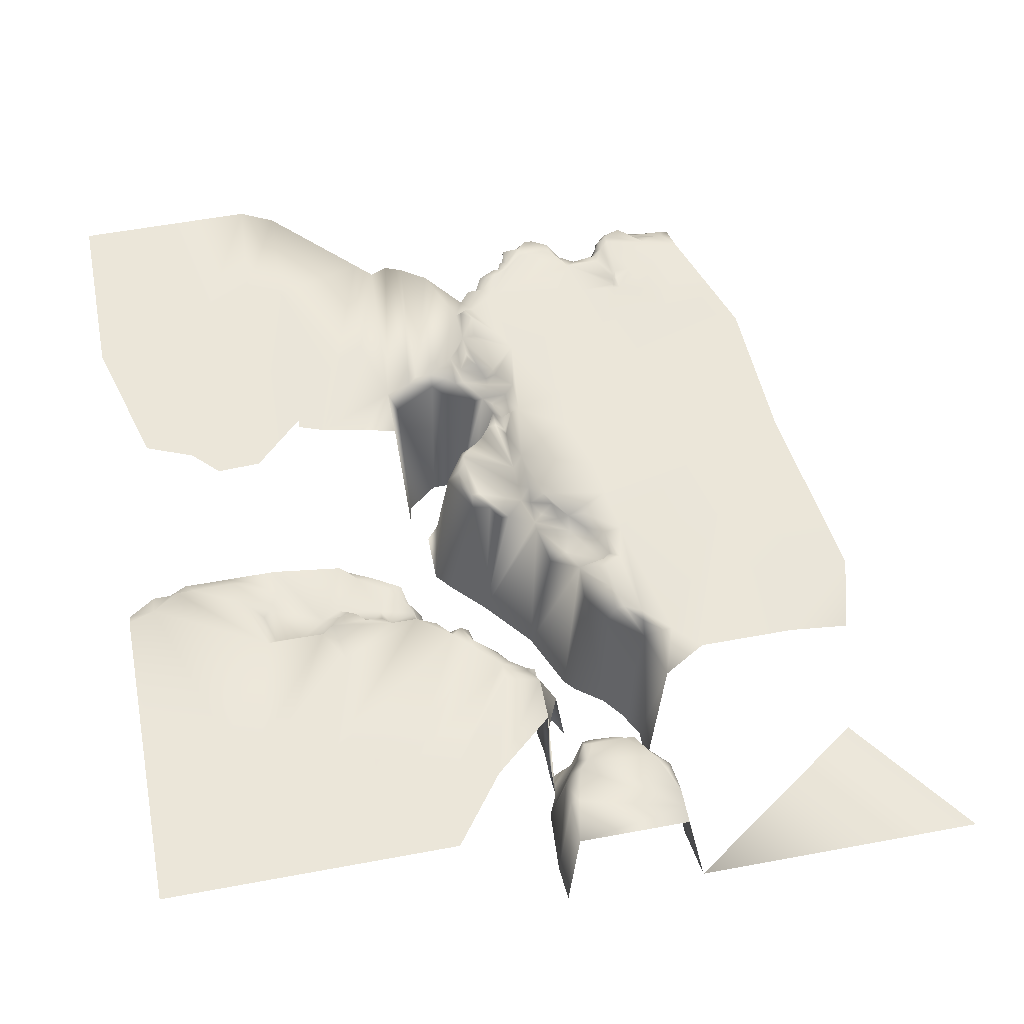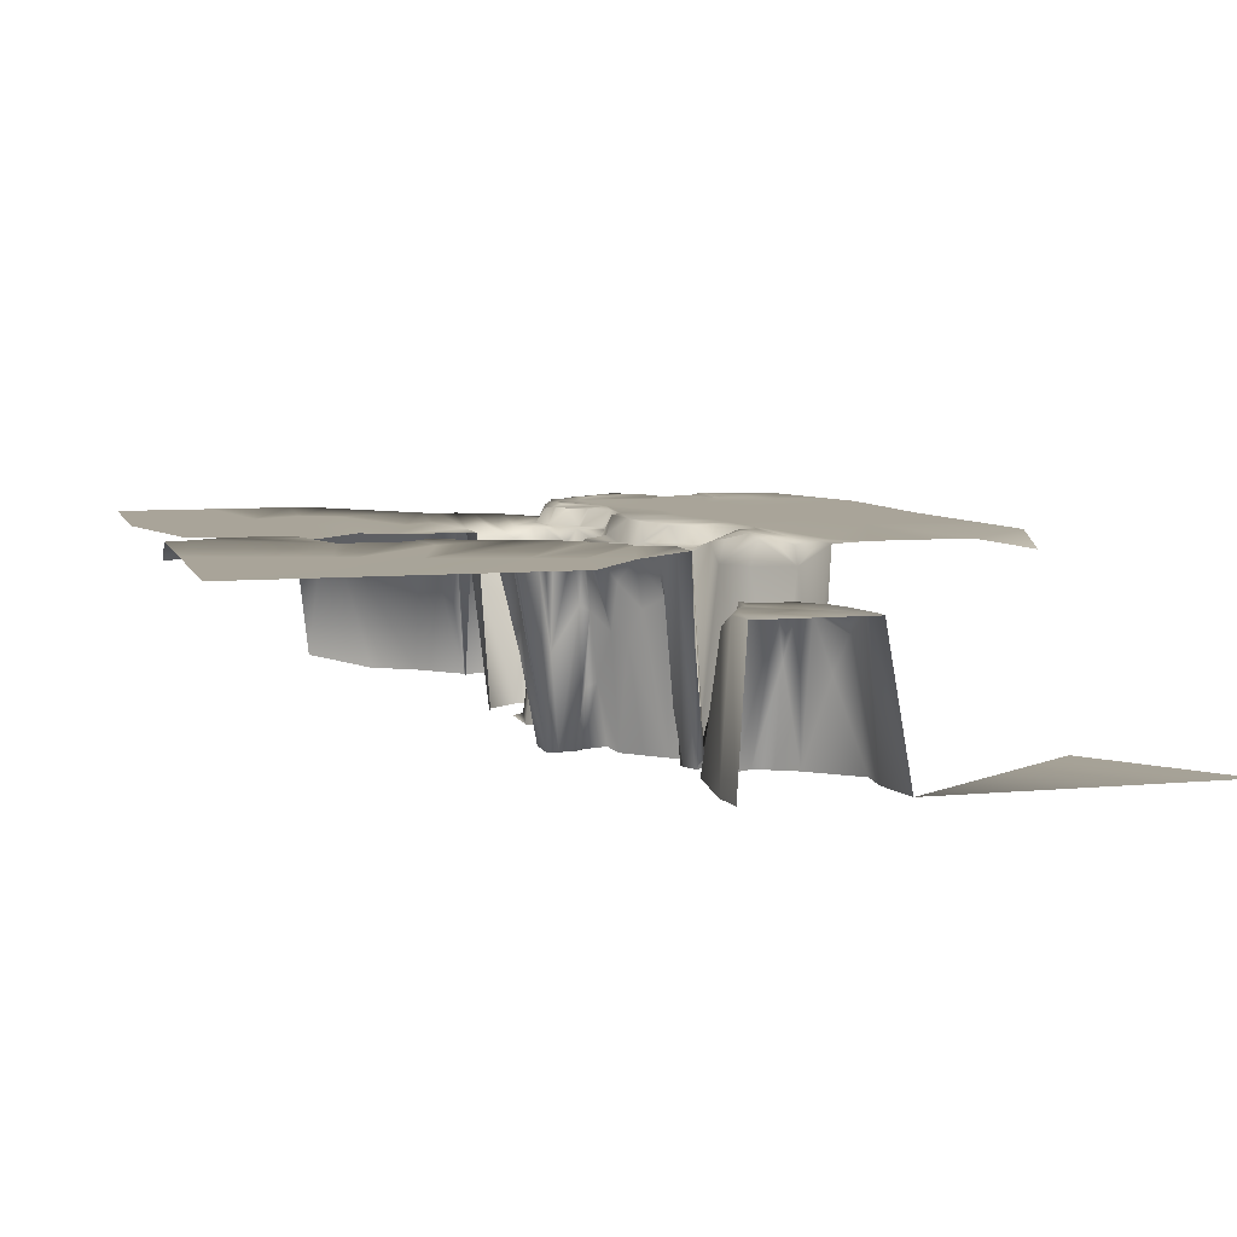
<metadata>
{"format":"obj","ext":"obj","renderer":"f3d","projection":"perspective","resolution":1024,"background":"white","views":[{"elev":57.6,"azim":79.1,"up":"+Y"},{"elev":7.2,"azim":74.8,"up":"+Y"}]}
</metadata>
<code>
v  66.76 152 80.3
v  79.49 152 82.75
v  66.76 152 73.86
v  82.11 152 75.03
v  70.63 152 71.59
v  80.16 152 80.76
v  15.48 131.1 45.47
v  17.41 152 43.54
v  16.45 152 43.54
v  76.43 136.5 50.31
v  75.47 151 51.28
v  77.4 152 50.31
v  80.3 131 11.61
v  95.78 131 33.86
v  95.78 131 -0
v  17.41 152 42.57
v  18.38 152 44.51
v  21.29 151.9 45.47
v  76.26 131.2 37.27
v  80.13 131 37.27
v  79.33 152 35.8
v  59.98 152 92.88
v  78.26 152 86.44
v  65.79 137.3 56.12
v  67.72 145 56.12
v  66.76 137.9 55.15
v  87.08 144.5 36.77
v  90.94 146.9 36.77
v  89.98 131 34.83
v  22.41 151.9 37.26
v  18.38 151.9 34.83
v  16.45 143 32.9
v  17.41 151.3 33.86
v  17.41 151.9 30.96
v  74.5 149.3 50.31
v  75.47 131 49.34
v  75.47 131 48.38
v  76.43 151.9 30.96
v  73.53 151.9 33.86
v  38.25 131 59.67
v  38.72 150 60.95
v  40.36 131 59.98
v  40.65 131 53.12
v  40.65 131 55.06
v  41.6 148.7 51.28
v  16.38 131 50.5
v  15.42 150 53.21
v  20.32 150 49.34
v  43.54 149.3 53.21
v  49.34 149.7 47.41
v  46.44 149.3 47.41
v  55.15 150 46.44
v  53.21 149.1 49.34
v  54.98 131 52.75
v  87.08 147.3 47.41
v  90.94 147.3 48.38
v  93.85 147.3 36.77
v  9.085 150 92.42
v  20.32 150 95.78
v  35.4 150 91.55
v  21.07 150 87.98
v  59.02 150 68.69
v  62.89 150 71.59
v  63.85 150 66.76
v  56.12 150 78.37
v  59.02 150 78.37
v  63.85 150 73.53
v  35.8 149.9 49.34
v  37.73 149.2 48.38
v  36.77 150 48.38
v  39.67 151.7 46.44
v  41.6 149.8 47.41
v  46.44 151.9 46.44
v  13.54 150 24.19
v  13.54 149.9 21.29
v  13.22 149.4 21.36
v  12.97 149.4 23.48
v  71.61 131 49.34
v  70.92 142.3 53.21
v  72.56 145.6 52.24
v  72.56 150.7 54.18
v  71.59 152 57.08
v  74.5 152 54.18
v  82.25 131.1 39.67
v  85.14 140.6 37.69
v  87.09 131.2 34.83
v  32.9 150 60.95
v  95.78 147.3 36.77
v  87.08 147.3 38.7
v  86.11 147.3 46.44
v  91.91 147.2 36.77
v  65.79 148.9 42.57
v  69.49 132.6 44.04
v  72.39 133.9 41.14
v  23.22 151.6 49.86
v  22.25 150 50.32
v  27.09 151.5 50.31
v  65.79 131 59.98
v  66.76 149.6 60.95
v  67.72 141.1 59.98
v  65.79 150.2 65.79
v  66.76 151.9 65.79
v  66.76 151.9 62.89
v  12.58 131 57.08
v  11.61 150 61.92
v  13.54 150 59.98
v  80.3 131.5 49.34
v  82.24 152 50.31
v  83.2 132.9 49.34
v  56.12 150 46.44
v  60.78 131 47.91
v  59.98 148.5 45.47
v  31.93 151.9 49.34
v  30.96 150.1 51.28
v  32.9 150 48.38
v  35.8 151.9 45.47
v  33.86 150 48.38
v  35.8 150 46.44
v  44.51 149.3 53.21
v  49.34 149.3 52.24
v  51.28 149.3 47.41
v  58.05 152 83.2
v  58.05 152 88.04
v  60.95 152 82.24
v  60.95 150 79.33
v  65.79 150.5 79.33
v  65.79 150 76.43
v  57.08 150 70.63
v  37.75 150 64.82
v  60.95 152 95.78
v  75.15 152 95.78
v  75.69 152 94.15
v  56.12 150 89.01
v  53.96 151.8 44.16
v  54.18 150 45.47
v  55.15 150 43.54
v  57.08 150.2 40.63
v  61.92 150 39.67
v  61.92 151.3 38.7
v  62.89 152 37.73
v  63.85 152 39.67
v  70.63 151.9 36.77
v  69.68 131 51.28
v  27.38 152 48.87
v  28.06 151.9 45.47
v  24.61 152 48.59
v  30.96 152 50.31
v  64.82 150.2 68.69
v  63.85 151.1 70.63
v  64.82 152 69.66
v  66.76 131.3 59.02
v  36.77 149.9 69.66
v  20.32 152 46.44
v  23.22 152 48.38
v  20.32 152 48.38
v  14.51 151.8 36.77
v  16.45 150 34.83
v  16.45 147 33.86
v  15.48 151.9 40.63
v  13.54 151.6 27.09
v  14.51 151.9 29.02
v  16.45 151.9 24.19
v  13.54 149.1 29.99
v  11.61 131 29.99
v  15.21 151.7 30.1
v  57.08 150 42.57
v  59.98 149.9 43.54
v  69.66 149 40.63
v  74.33 133.3 39.2
v  72.56 149.2 36.77
v  62.89 152 39.67
v  60.95 150 65.79
v  62.89 150 63.85
v  65.79 150.2 62.89
v  70.63 152 57.08
v  70.63 148 54.18
v  65.79 131 57.08
v  67.65 145.5 57.17
v  84.17 147.2 40.63
v  82.47 141.6 41.6
v  39.67 151.9 45.47
v  10.64 131 40.63
v  13.54 150.2 42.57
v  13.54 150.8 40.63
v  56.12 150 84.17
v  84.17 147.3 41.6
v  84.17 147.3 45.47
v  86.11 144.9 48.38
v  85.14 131.6 50.31
v  87.08 146.4 48.38
v  76.43 131 49.34
v  50.31 148 53.21
v  51.11 131.1 56.62
v  29.02 150.1 52.24
v  31.93 150 53.21
v  32.9 149.9 52.24
v  51.28 152 46.44
v  52.24 150 46.44
v  52.43 151.9 44.9
v  14.51 150.3 21.29
v  14.51 150.4 23.22
v  15.48 151.6 23.22
v  42.57 149.1 52.24
v  39.67 149.3 48.38
v  0 132.2 73.53
v  0 150 75.47
v  1.935 150 71.59
v  64.82 152 71.59
v  65.79 150.1 73.53
v  65.79 152 72.56
v  62.89 151.3 80.3
v  18.38 151.9 46.44
v  58.05 152 89.98
v  57.08 150 90.94
v  57.08 150 92.88
v  45.47 148.9 54.18
v  45.47 147.3 55.51
v  47.41 148.5 54.18
v  13.17 150.3 27.9
v  12.43 150.3 26.73
v  13.54 151.9 38.7
v  10.64 131 36.77
v  14.51 150.9 25.16
v  13.54 150.2 26.12
v  12.94 149.8 25.91
v  88.04 152 57.08
v  57.08 150 81.27
v  62.89 150.9 42.57
v  66.76 152 39.67
v  13.54 150.5 36.77
v  14.51 152 40.63
v  73.53 150.6 53.21
v  74.5 149.9 51.28
v  73.53 146.7 50.31
v  72.58 131 47.41
v  73.53 138.9 47.41
v  68.69 151.9 11.61
v  76.43 151.9 20.32
v  76.43 150.7 13.54
v  32.9 150 51.28
v  63.85 149.7 62.89
v  64.82 150 62.89
v  15.48 149.5 30.96
v  16.45 151.1 30.96
v  15.48 151.9 29.02
v  18 151.9 25.3
v  23.22 152 49.29
v  37.75 131 51.19
v  40.63 148.6 50.31
v  39.67 149.1 49.34
v  61.94 131 59.98
v  12.58 131 54.18
v  13.54 150 56.12
v  64.82 151.3 41.6
v  67.56 131.3 45.01
v  65.79 152 68.69
v  64.82 150 67.72
v  65.79 151.6 66.76
v  69.66 151.2 57.08
v  69.66 143.1 54.5
v  83.2 146.3 45.47
v  83.78 147.2 42.57
v  84.17 147.5 46.44
v  83.2 146 46.44
v  85.14 145.4 47.41
v  56.12 151.9 42.57
v  38.7 150 46.44
v  38.7 149.3 47.41
v  19.8 151.9 23.9
v  17.41 151.9 20.32
v  7.74 131 61.92
v  42.57 148.5 53.21
v  41.62 131 56.72
v  60.95 149.9 63.85
v  62.89 140.3 61.92
v  74.5 133.5 48.38
v  74.51 131 46.44
v  68.69 151.6 58.05
v  68.69 150.4 59.98
v  69.66 152 59.02
v  68.69 150.7 57.08
v  75.47 144 50.31
v  30.96 150 55.15
v  30.96 150 57.08
v  31.93 148.7 55.15
v  32.9 151.9 47.41
v  29.99 151.9 44.51
v  59.02 150 95.78
v  89.01 147.3 37.73
v  85.14 146.3 39.67
v  69.66 152 38.7
v  69.66 151.6 39.67
v  52.24 147.7 50.31
v  51.28 148.9 51.28
v  71.59 151.2 36.77
v  73.53 151.7 34.83
v  88.04 146.8 48.38
v  59.02 151.9 36.77
v  67.7 151.7 60.62
v  59.02 149.5 66.76
v  29.99 151.9 50.31
v  29.02 151.7 51.28
v  44.51 148.3 54.18
v  49.34 149.3 53.21
v  90.94 147.2 49.34
v  91.91 131 50.64
v  95.78 131 50.31
v  95.78 147.3 49.34
v  13.54 150.8 29.02
v  13.15 150.1 29.08
v  75.47 151.7 53.21
v  22.59 152 29.68
v  22.19 152 29.5
v  21.87 151.9 29.55
v  22.52 151.9 29.81
v  20.54 152 29.02
v  20.88 151.9 29.36
v  21.59 152.1 29.37
v  21.61 152 29.02
v  17.41 152 44.51
v  16.45 151.5 35.8
v  15.48 152 36.77
v  40.63 149.3 47.41
v  16.45 152 42.57
v  14.51 151.8 42.57
v  59.02 151.6 38.7
v  59.02 149.6 45.47
v  32.9 147.2 53.21
v  33.86 151.9 47.41
v  63.85 150 71.59
v  63.85 147.1 61.92
v  13.54 131 57.08
v  12.79 150 58.05
v  16.45 151.9 29.99
v  18.38 151.9 30.96
v  88.04 145.7 49.34
v  33.86 147.7 59.98
v  31.93 150 58.05
v  57.08 148.7 69.66
v  13.54 149.7 20.32
v  13.54 131.1 17.41
v  11.43 131.8 22.25
v  13.54 152 39.67
v  59 151.9 24.68
v  67.72 131 53.21
v  83.2 143.7 50.31
v  86.11 146.6 47.41
v  64.84 131 56.12
v  56.12 151.9 40.63
v  34.83 150 72.56
v  35.8 150 72.56
v  4.838 131 66.76
v  49.17 131 58.19
v  66.76 131.5 54.18
v  76.43 152 54.18
v  34.83 148.2 50.31
v  36.78 131 53.12
v  80.3 131.5 47.41
v  10.64 131 27.09
v  24.67 150 63.14
v  26.21 149.9 66.41
v  14.53 150 71.97
v  12.64 150 76.18
v  40.5 150 83.2
v  22.7 150 76.09
v  0 150 84.86
v  15.29 150 81.69
v  35.52 131 54.18
v  35.52 131 56.12
v  43.37 131 58.19
v  80.3 131 45.37
v  79.35 131 43.54
v  80.32 131 41.6
v  24.94 151.9 22.67
v  26.44 151.9 17.09
v  53.67 151.9 37.57
v  49.38 151.9 38.21
v  42.82 151.9 40.27
v  38.01 151.9 39.91
v  29.1 151.9 39.63
v  58.98 151.9 13
v  51.4 151.9 26.58
v  47.41 151.9 14.66
v  47.35 151.9 26.13
v  42.6 151.9 14.9
v  38.84 151.9 15.09
v  44.82 151.9 28.22
v  38.16 151.9 27.11
v  30.96 151.9 15.48
v  30.75 151.9 15.56
v  35.24 151.9 30.62
v  27.33 151.9 23.96
v  24.54 151.9 29.86
v  23.13 152 29.76
v  22.99 151.9 31.02
v  28.42 151.9 32.32
v  22.66 151.9 33.76
v  20.46 152.1 27.05
v  21.69 152 27.94
v  21.54 152.1 26.51
v  23.22 152 29.02
v  24.05 152.1 25.97
v  17.89 152.1 29.02
v  76.43 151.9 25.16
v  86.52 152 61.64
v  84.98 152 66.28
v  83.7 152 70.12
v  95.78 152 95.78
v  95.78 152 85.84
v  95.78 152 79.67
v  95.78 152 73.7
v  95.78 152 68.48
v  95.78 152 62.89
v  0 150 95.78
v  40.29 150 78.23
v  37.6 150 86.11
g default
f 1 2 3
f 4 5 6
f 7 8 9
f 10 11 12
f 13 14 15
f 16 17 18
f 19 20 21
f 1 22 23
f 24 25 26
f 27 28 29
f 30 31 31 18
f 32 33 34
f 35 36 37
f 38 39 21
f 40 41 42
f 43 44 45
f 46 47 48
f 49 50 51
f 52 53 54
f 55 56 57
f 58 59 60 61
f 62 63 64
f 65 66 67
f 68 69 70
f 71 72 73
f 74 75 76 77
f 78 79 80
f 81 82 83
f 84 85 86
f 87 41 40
f 14 57 88
f 89 90 91
f 92 93 94
f 95 96 97
f 47 96 48
f 98 99 100
f 101 102 103
f 104 105 106
f 107 108 109
f 110 111 112
f 113 114 115
f 116 117 118
f 119 120 121
f 122 123 124
f 125 126 127
f 65 67 128
f 87 129 41
f 22 130 131 132
f 133 123 122
f 51 50 73
f 134 135 136
f 137 138 139
f 140 141 142
f 143 79 78
f 144 145 146
f 147 114 113
f 127 126 3
f 148 149 150
f 98 100 151
f 87 152 129
f 153 154 18
f 46 48 155
f 156 157 158
f 159 18 31
f 160 161 162
f 163 164 165
f 86 27 29
f 166 167 138
f 166 110 167
f 168 169 170
f 72 51 73
f 139 138 171
f 172 64 173
f 174 101 103
f 175 81 176
f 177 178 25
f 179 84 180
f 116 118 181
f 182 183 184
f 159 16 18
f 185 133 122
f 186 187 90
f 188 189 190
f 191 12 107
f 192 193 54
f 194 195 196
f 197 198 199
f 200 201 202
f 121 120 53
f 45 203 51
f 204 51 72
f 151 100 178
f 205 206 207
f 208 209 210
f 5 3 6
f 125 211 126
f 126 1 3
f 17 153 18
f 212 46 153
f 213 22 1
f 214 215 22
f 86 85 27
f 186 90 89
f 216 217 218
f 219 160 220
f 182 221 222
f 223 160 162
f 160 224 225 220
f 12 226 108
f 12 108 107
f 67 125 127
f 155 48 154
f 65 227 66
f 177 98 151
f 141 228 229
f 135 52 136
f 121 53 52
f 222 221 230
f 159 231 16
f 232 83 233
f 78 80 234
f 235 234 236
f 237 238 239
f 114 240 115
f 117 240 118
f 241 242 98
f 173 64 242
f 92 94 168
f 172 62 64
f 243 164 244
f 162 245 246
f 96 247 154
f 164 32 244
f 222 156 158
f 248 43 249 250
f 250 249 51
f 91 90 57
f 251 98 177
f 252 104 253
f 138 167 228
f 252 253 47
f 254 92 229
f 228 255 92
f 256 210 102
f 257 256 258
f 25 259 260
f 26 25 260
f 198 121 52
f 197 121 198
f 261 187 262
f 263 264 265
f 137 166 138
f 266 166 137
f 267 268 71
f 70 268 267
f 246 269 270 162
f 200 202 270
f 104 271 105
f 217 272 44 273
f 134 136 266
f 274 173 275
f 274 172 173
f 236 234 276
f 235 236 277
f 278 279 280
f 25 281 259
f 240 68 118
f 282 11 10
f 234 232 233
f 283 284 285
f 97 286 287
f 287 116 181
f 109 189 188
f 215 288 22
f 27 289 28
f 27 290 89
f 141 229 291
f 291 292 170
f 293 54 53
f 120 294 53
f 295 170 296
f 55 297 56
f 188 190 55
f 168 94 169
f 122 124 125
f 227 122 66
f 298 140 142
f 123 213 1
f 214 213 123
f 64 258 101
f 242 64 101
f 299 103 280
f 99 103 299
f 300 62 172
f 97 301 113
f 97 194 302
f 272 303 49
f 119 216 304
f 305 306 307 308
f 56 308 57
f 160 309 161
f 219 310 309 160
f 11 311 12
f 312 313 314 315
f 316 317 318 319
f 212 153 17
f 320 7 212
f 224 160 223
f 74 201 200
f 263 265 90
f 321 322 31
f 158 157 33
f 69 204 323
f 70 69 268
f 228 111 255
f 9 8 16
f 231 324 16
f 325 324 231
f 325 7 324
f 326 137 139
f 298 326 140
f 54 111 110
f 110 112 327
f 50 121 197
f 50 119 121
f 182 7 325
f 262 187 186
f 136 166 266
f 136 52 166
f 195 328 196
f 329 116 287
f 329 117 116
f 128 67 63
f 330 67 208
f 175 82 81
f 278 82 175
f 292 168 170
f 292 92 168
f 217 193 192
f 217 192 218
f 288 130 22
f 252 47 46
f 275 331 98
f 170 19 21
f 296 170 21
f 63 257 64
f 64 257 258
f 133 214 123
f 211 1 126
f 123 1 124
f 174 103 99
f 98 174 99
f 138 228 171
f 118 70 267
f 118 267 181
f 234 233 35
f 234 35 276
f 24 177 25
f 332 333 253
f 243 244 334
f 244 32 34
f 33 31 335
f 33 321 31
f 297 336 56
f 203 49 51
f 203 272 49
f 66 122 125
f 153 155 154
f 153 46 155
f 281 278 259
f 247 146 145 154
f 337 87 40
f 338 87 337
f 79 176 80
f 260 175 176
f 228 92 254
f 62 128 63
f 339 62 300
f 84 179 290
f 290 179 89
f 150 208 210
f 330 208 150
f 230 221 156
f 222 230 156
f 340 200 270
f 341 342 340
f 343 231 159
f 184 183 231
f 48 96 154
f 298 39 344
f 113 115 286
f 97 113 286
f 173 242 241
f 275 173 331
f 143 345 79
f 267 71 181
f 71 73 181
f 165 334 245
f 163 165 161
f 96 194 97
f 320 212 17
f 8 7 320
f 227 185 122
f 185 227 65
f 229 292 291
f 229 92 292
f 112 111 228
f 167 112 228
f 279 299 280
f 99 299 100
f 125 124 211
f 284 338 285
f 333 87 338 253
f 183 325 231
f 183 182 325
f 235 78 234
f 80 232 234
f 114 194 240
f 302 194 114
f 304 192 294
f 7 46 212
f 108 346 109
f 222 32 164
f 294 54 293
f 294 293 53
f 233 311 11
f 233 11 282
f 313 318 317 314
f 244 34 334
f 36 282 191
f 209 127 3
f 67 127 209
f 323 72 71
f 323 204 72
f 278 280 82
f 75 200 340
f 75 74 200
f 345 26 260
f 170 169 19
f 90 55 57
f 347 188 55
f 228 254 229
f 303 216 119
f 303 217 216
f 198 52 135
f 198 135 134
f 221 343 322
f 182 343 221
f 233 83 311
f 255 93 92
f 202 162 270
f 202 223 162
f 139 171 140
f 326 139 140
f 43 45 249
f 63 67 330
f 149 330 150
f 339 128 62
f 150 210 256
f 148 150 256
f 8 17 16
f 8 320 17
f 275 98 251
f 74 224 201
f 77 225 224 74
f 89 91 289
f 89 289 27
f 276 35 37
f 210 3 5
f 210 209 3
f 104 333 332
f 104 332 253
f 52 110 166
f 52 54 110
f 324 9 16
f 7 9 324
f 291 170 295
f 141 291 142
f 180 186 179
f 260 176 79
f 345 260 79
f 199 198 134
f 199 134 266
f 115 240 117
f 115 117 329
f 327 112 167
f 110 327 167
f 195 285 328
f 348 24 26
f 349 266 137
f 165 243 334
f 164 243 165
f 218 192 304
f 216 218 304
f 350 351 152
f 205 207 352
f 204 250 51
f 118 68 70
f 302 114 301
f 97 302 301
f 265 188 347
f 259 278 175
f 260 259 175
f 18 154 145
f 142 296 39
f 296 21 39
f 286 115 329
f 287 286 329
f 104 106 333
f 300 172 274
f 178 281 25
f 57 308 88
f 18 145 287
f 145 144 287
f 73 197 199
f 73 50 197
f 35 282 36
f 35 233 282
f 10 12 191
f 282 10 191
f 177 151 178
f 222 158 32
f 32 158 33
f 45 272 203
f 45 44 272
f 217 353 193
f 81 83 232
f 176 81 232
f 34 33 335
f 334 34 335
f 66 125 67
f 331 241 98
f 173 241 331
f 102 5 103
f 102 210 5
f 309 163 161
f 310 164 163 309
f 336 305 56
f 56 305 308
f 63 148 257
f 257 148 256
f 343 159 322
f 322 159 31
f 258 256 102
f 101 258 102
f 49 119 50
f 49 303 119
f 347 55 90
f 265 347 90
f 157 322 321
f 157 321 33
f 214 22 213
f 142 39 298
f 100 279 278
f 100 299 279
f 264 263 187
f 187 263 90
f 124 1 211
f 171 228 141
f 140 171 141
f 184 231 343
f 182 184 343
f 294 192 54
f 242 101 174
f 98 242 174
f 67 209 208
f 190 297 55
f 156 322 157
f 156 221 322
f 283 285 195
f 194 283 195
f 201 223 202
f 224 223 201
f 289 91 28
f 142 295 296
f 291 295 142
f 354 26 345
f 348 26 354
f 161 245 162
f 161 165 245
f 76 75 340
f 348 177 24
f 251 177 348
f 301 147 113
f 301 114 147
f 268 323 71
f 268 69 323
f 120 304 294
f 119 304 120
f 311 355 12
f 83 355 311
f 356 357 68
f 240 356 68
f 190 336 297
f 190 189 336
f 85 290 27
f 84 290 85
f 261 264 187
f 358 107 265 264
f 63 330 149
f 63 149 148
f 194 196 240
f 340 342 76
f 76 342 77
f 77 342 225
f 225 342 359
f 225 359 220
f 164 219 220 359
f 219 164 310
f 283 194 96 47
f 284 283 47
f 284 47 253 338
f 271 207 105
f 271 352 207
f 360 152 87
f 333 106 87
f 350 361 362
f 361 152 360
f 363 364 365
f 366 58 367
f 365 350 362
f 356 240 196 328
f 368 357 328
f 285 337 369
f 285 338 337
f 337 40 369
f 285 369 328
f 357 356 328
f 369 368 328
f 250 204 69
f 248 250 69
f 68 357 248 69
f 273 370 353 217
f 217 303 272
f 249 45 51
f 278 281 178 100
f 176 232 80
f 326 349 137
f 326 298 349
f 109 188 265 107
f 371 261 262 372
f 84 373 180
f 262 186 180 372
f 180 373 372
f 179 186 89
f 29 28 91 14
f 14 91 57
f 371 358 264 261
f 305 336 306
f 336 189 306
f 270 269 374 375
f 375 374 375
f 349 298 376
f 199 266 376 377
f 73 199 377 378
f 287 379 380
f 181 73 378 379
f 266 349 376
f 30 18 380
f 238 237 344
f 344 381 382
f 382 383 384
f 385 386 387 384
f 387 386 388
f 389 390 391 388
f 391 390 392
f 392 375 374
f 393 394 395
f 394 312 315 395
f 298 382 376
f 376 382 384
f 376 387 377
f 377 388 378
f 378 391 379
f 379 396 380
f 396 397 30 396
f 380 396 30
f 30 397 31
f 398 316 319 399
f 398 399 400
f 400 401 402
f 402 401 392
f 392 396 391
f 401 393 392
f 392 374 402
f 269 400 402 374
f 400 269 246 398
f 245 403 398 246
f 403 245 334
f 381 383 382
f 383 385 384
f 298 344 382
f 237 381 344
f 376 384 387
f 18 287 380
f 386 389 388
f 377 387 388
f 378 388 391
f 379 391 396
f 287 181 379
f 390 375 375 392
f 38 404 344
f 404 238 344
f 39 38 344
f 226 355 405
f 83 82 406
f 406 280 407
f 407 280 4
f 131 408 132
f 132 408 23
f 23 408 2
f 2 408 6
f 6 409 4
f 4 410 407
f 407 411 406
f 406 412 405
f 405 413 226
f 405 355 83 406
f 406 82 280
f 280 103 4
f 4 103 5
f 6 408 409
f 4 409 410
f 407 410 411
f 406 411 412
f 405 412 413
f 226 12 355
f 3 2 6
f 1 23 2
f 22 132 23
f 87 106 360
f 360 105 361
f 362 363 365
f 206 367 363
f 367 206 366
f 366 414 58
f 58 414 59
f 58 61 367
f 105 207 362
f 365 415 350
f 367 416 364
f 363 207 206
f 367 364 363
f 362 207 363
f 361 105 362
f 360 106 105
f 350 152 361
f 364 415 365
f 398 403 316
f 316 403 334 317
f 317 334 335 314
f 335 31 31 314
f 314 31 315
f 397 395 315 31
f 395 397 396
f 396 393 395 396
f 393 396 392
f 394 401 312
f 312 401 313
f 313 401 318
f 318 401 319
f 319 401 399
f 399 401 400
f 393 401 394
f 96 95 247
f 247 95 146
f 97 144 146 95
f 144 97 287
f 60 416 61
f 61 416 367

</code>
